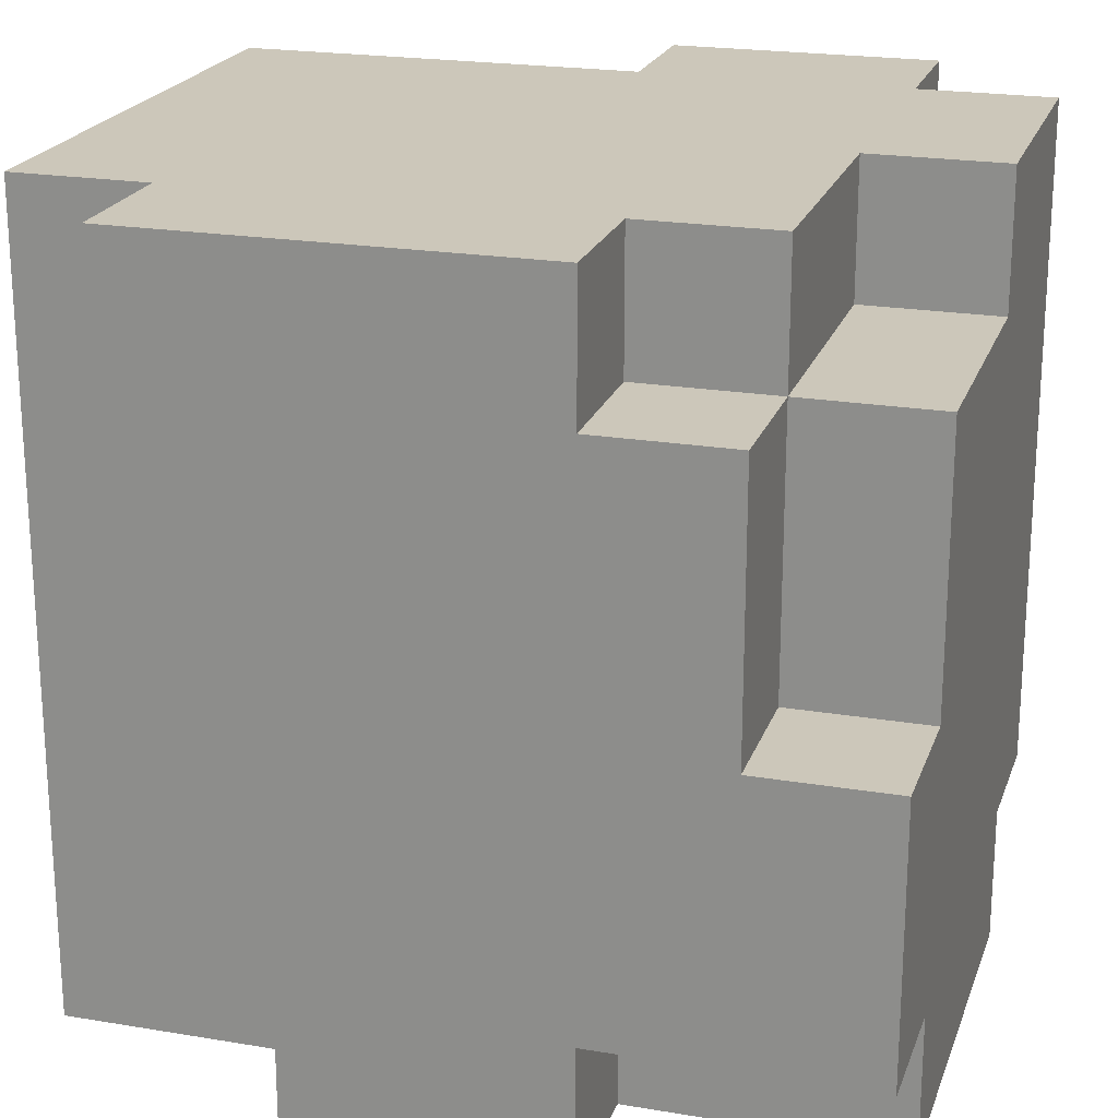
<metadata>
{"format":"obj","ext":"obj","renderer":"f3d","projection":"perspective","resolution":1024,"background":"white","views":[{"elev":21.4,"azim":-163.4,"up":"+Z"}]}
</metadata>
<code>
o
v -0.3 -0.2 0.3
v -0.3 -0.2 0.2
v -0.3 -0.2 0.1
v -0.3 -0.2 0
v -0.3 -0.2 -0.1
v -0.3 -0.2 -0.2
v -0.3 -0.1 0.3
v -0.3 -0.1 0.2
v -0.3 -0.1 0.1
v -0.3 -0.1 0
v -0.3 -0.1 -0.1
v -0.3 -0.1 -0.2
v -0.3 -0.1 -0.3
v -0.3 0 0.3
v -0.3 0 0.2
v -0.3 0 0.1
v -0.3 0 0
v -0.3 0 -0.1
v -0.3 0 -0.2
v -0.3 0 -0.3
v -0.3 0.1 0.2
v -0.3 0.1 0.1
v -0.3 0.1 0
v -0.3 0.1 -0.1
v -0.3 0.1 -0.2
v -0.3 0.1 -0.3
v -0.3 0.2 0.2
v -0.3 0.2 0.1
v -0.3 0.2 0
v -0.3 0.2 -0.1
v -0.3 0.2 -0.2
v -0.3 0.2 -0.3
v -0.3 0.3 0
v -0.3 0.3 -0.1
v -0.3 0.3 -0.2
v -0.2 -0.3 0.3
v -0.2 -0.3 0.2
v -0.2 -0.3 0.1
v -0.2 -0.3 0
v -0.2 -0.3 -0.1
v -0.2 -0.3 -0.2
v -0.2 -0.2 0.3
v -0.2 -0.2 0.2
v -0.2 -0.2 0.1
v -0.2 -0.2 0
v -0.2 -0.2 -0.1
v -0.2 -0.2 -0.2
v -0.2 -0.2 -0.3
v -0.2 -0.1 -0.2
v -0.2 -0.1 -0.3
v -0.2 0 0.3
v -0.2 0 0.2
v -0.2 0.1 0.3
v -0.2 0.1 0.2
v -0.2 0.2 0.3
v -0.2 0.2 0.2
v -0.2 0.2 0.1
v -0.2 0.2 0
v -0.2 0.3 0.2
v -0.2 0.3 0.1
v -0.2 0.3 0
v -0.1 0.2 0.3
v -0.1 0.2 0.2
v -0.1 0.2 -0.2
v -0.1 0.2 -0.3
v -0.1 0.3 0.3
v -0.1 0.3 0.2
v -0.1 0.3 -0.2
v -0.1 0.3 -0.3
v 0.2 -0.2 0.2
v 0.2 -0.2 0.1
v 0.2 -0.2 0
v 0.2 -0.2 -0.1
v 0.2 -0.2 -0.2
v 0.2 -0.1 0.2
v 0.2 -0.1 0.1
v 0.2 -0.1 0
v 0.2 -0.1 -0.1
v 0.2 -0.1 -0.2
v 0.2 0 0.2
v 0.2 0 0.1
v 0.2 0 0
v 0.2 0 -0.1
v 0.2 0 -0.2
v 0.2 0.1 0.2
v 0.2 0.1 0.1
v 0.2 0.1 0
v 0.2 0.1 -0.1
v 0.2 0.1 -0.2
v 0.2 0.2 0.2
v 0.2 0.2 0.1
v 0.2 0.2 0
v 0.2 0.2 -0.1
v 0.2 0.2 -0.2
v -0.2 -0.2 0.2
v -0.2 -0.2 0.1
v -0.2 -0.2 0
v -0.2 -0.2 -0.1
v -0.2 -0.2 -0.2
v -0.2 -0.1 0.2
v -0.2 -0.1 0.1
v -0.2 -0.1 0
v -0.2 -0.1 -0.1
v -0.2 -0.1 -0.2
v -0.2 0 0.2
v -0.2 0 0.1
v -0.2 0 0
v -0.2 0 -0.1
v -0.2 0 -0.2
v -0.2 0.1 0.2
v -0.2 0.1 0.1
v -0.2 0.1 0
v -0.2 0.1 -0.1
v -0.2 0.1 -0.2
v -0.2 0.2 0.2
v -0.2 0.2 0.1
v -0.2 0.2 0
v -0.2 0.2 -0.1
v -0.2 0.2 -0.2
v 0 -0.3 0.3
v 0 -0.3 0.2
v 0 -0.2 0.3
v 0 -0.2 0.2
v 0.1 0.2 -0.2
v 0.1 0.2 -0.3
v 0.1 0.3 -0.2
v 0.1 0.3 -0.3
v 0.2 0.2 0.3
v 0.2 0.2 0.2
v 0.2 0.2 0.1
v 0.2 0.2 0
v 0.2 0.2 -0.1
v 0.2 0.2 -0.2
v 0.2 0.3 0.3
v 0.2 0.3 0.2
v 0.2 0.3 0.1
v 0.2 0.3 0
v 0.2 0.3 -0.1
v 0.2 0.3 -0.2
v 0.3 -0.3 0.2
v 0.3 -0.3 0.1
v 0.3 -0.3 0
v 0.3 -0.3 -0.1
v 0.3 -0.3 -0.2
v 0.3 -0.2 0.3
v 0.3 -0.2 0.2
v 0.3 -0.2 0.1
v 0.3 -0.2 0
v 0.3 -0.2 -0.1
v 0.3 -0.2 -0.2
v 0.3 -0.2 -0.3
v 0.3 -0.1 0.3
v 0.3 -0.1 0.2
v 0.3 -0.1 0.1
v 0.3 -0.1 0
v 0.3 -0.1 -0.1
v 0.3 -0.1 -0.2
v 0.3 -0.1 -0.3
v 0.3 0 0.3
v 0.3 0 0.2
v 0.3 0 0.1
v 0.3 0 0
v 0.3 0 -0.1
v 0.3 0 -0.2
v 0.3 0 -0.3
v 0.3 0.1 0.3
v 0.3 0.1 0.2
v 0.3 0.1 0.1
v 0.3 0.1 0
v 0.3 0.1 -0.1
v 0.3 0.1 -0.2
v 0.3 0.1 -0.3
v 0.3 0.2 0.3
v 0.3 0.2 0.2
v 0.3 0.2 0.1
v 0.3 0.2 0
v 0.3 0.2 -0.1
v 0.3 0.2 -0.2
v 0.3 0.2 -0.3
v -0.3 -0.2 0.3
v -0.3 -0.1 0.3
v -0.3 0 0.3
v -0.2 -0.3 0.3
v -0.2 -0.2 0.3
v -0.2 -0.1 0.3
v -0.2 0 0.3
v -0.2 0.1 0.3
v -0.2 0.2 0.3
v -0.1 -0.2 0.3
v -0.1 -0.1 0.3
v -0.1 0 0.3
v -0.1 0.1 0.3
v -0.1 0.2 0.3
v -0.1 0.3 0.3
v 0 -0.3 0.3
v 0 -0.2 0.3
v 0 -0.1 0.3
v 0 0 0.3
v 0 0.1 0.3
v 0 0.2 0.3
v 0 0.3 0.3
v 0.1 -0.2 0.3
v 0.1 -0.1 0.3
v 0.1 0 0.3
v 0.1 0.1 0.3
v 0.1 0.2 0.3
v 0.1 0.3 0.3
v 0.2 -0.1 0.3
v 0.2 0 0.3
v 0.2 0.1 0.3
v 0.2 0.2 0.3
v 0.2 0.3 0.3
v 0.3 -0.2 0.3
v 0.3 -0.1 0.3
v 0.3 0 0.3
v 0.3 0.1 0.3
v 0.3 0.2 0.3
v -0.3 0 0.2
v -0.3 0.1 0.2
v -0.3 0.2 0.2
v -0.2 0 0.2
v -0.2 0.1 0.2
v -0.2 0.2 0.2
v -0.2 0.3 0.2
v -0.1 0.2 0.2
v -0.1 0.3 0.2
v 0 -0.3 0.2
v 0 -0.2 0.2
v 0.1 -0.3 0.2
v 0.1 -0.2 0.2
v 0.2 -0.3 0.2
v 0.2 -0.2 0.2
v 0.3 -0.3 0.2
v 0.3 -0.2 0.2
v -0.3 0.2 0
v -0.3 0.3 0
v -0.2 0.2 0
v -0.2 0.3 0
v -0.2 -0.2 -0.2
v -0.2 -0.1 -0.2
v -0.2 0 -0.2
v -0.2 0.1 -0.2
v -0.2 0.2 -0.2
v -0.1 -0.2 -0.2
v -0.1 -0.1 -0.2
v -0.1 0 -0.2
v -0.1 0.1 -0.2
v -0.1 0.2 -0.2
v 0 -0.2 -0.2
v 0 -0.1 -0.2
v 0 0 -0.2
v 0 0.1 -0.2
v 0 0.2 -0.2
v 0.1 -0.2 -0.2
v 0.1 -0.1 -0.2
v 0.1 0 -0.2
v 0.1 0.1 -0.2
v 0.1 0.2 -0.2
v 0.2 -0.2 -0.2
v 0.2 -0.1 -0.2
v 0.2 0 -0.2
v 0.2 0.1 -0.2
v 0.2 0.2 -0.2
v -0.2 -0.2 0.2
v -0.2 -0.1 0.2
v -0.2 0 0.2
v -0.2 0.1 0.2
v -0.2 0.2 0.2
v -0.1 -0.2 0.2
v -0.1 -0.1 0.2
v -0.1 0 0.2
v -0.1 0.1 0.2
v -0.1 0.2 0.2
v 0 -0.2 0.2
v 0 -0.1 0.2
v 0 0 0.2
v 0 0.1 0.2
v 0 0.2 0.2
v 0.1 -0.2 0.2
v 0.1 -0.1 0.2
v 0.1 0 0.2
v 0.1 0.1 0.2
v 0.1 0.2 0.2
v 0.2 -0.2 0.2
v 0.2 -0.1 0.2
v 0.2 0 0.2
v 0.2 0.1 0.2
v 0.2 0.2 0.2
v -0.3 -0.2 -0.2
v -0.3 -0.1 -0.2
v -0.3 0.2 -0.2
v -0.3 0.3 -0.2
v -0.2 -0.3 -0.2
v -0.2 -0.2 -0.2
v -0.2 -0.1 -0.2
v -0.2 0.2 -0.2
v -0.2 0.3 -0.2
v -0.1 -0.3 -0.2
v -0.1 -0.2 -0.2
v -0.1 0.2 -0.2
v -0.1 0.3 -0.2
v 0 -0.3 -0.2
v 0 -0.2 -0.2
v 0.1 -0.3 -0.2
v 0.1 -0.2 -0.2
v 0.1 0.2 -0.2
v 0.1 0.3 -0.2
v 0.2 -0.3 -0.2
v 0.2 -0.2 -0.2
v 0.2 0.2 -0.2
v 0.2 0.3 -0.2
v 0.3 -0.3 -0.2
v 0.3 -0.2 -0.2
v -0.3 -0.1 -0.3
v -0.3 0 -0.3
v -0.3 0.1 -0.3
v -0.3 0.2 -0.3
v -0.2 -0.2 -0.3
v -0.2 -0.1 -0.3
v -0.2 0 -0.3
v -0.2 0.1 -0.3
v -0.2 0.2 -0.3
v -0.1 -0.2 -0.3
v -0.1 -0.1 -0.3
v -0.1 0 -0.3
v -0.1 0.1 -0.3
v -0.1 0.2 -0.3
v -0.1 0.3 -0.3
v 0 -0.2 -0.3
v 0 -0.1 -0.3
v 0 0 -0.3
v 0 0.1 -0.3
v 0 0.2 -0.3
v 0.1 -0.2 -0.3
v 0.1 -0.1 -0.3
v 0.1 0 -0.3
v 0.1 0.1 -0.3
v 0.1 0.2 -0.3
v 0.1 0.3 -0.3
v 0.2 -0.1 -0.3
v 0.2 0 -0.3
v 0.2 0.1 -0.3
v 0.2 0.2 -0.3
v 0.3 -0.2 -0.3
v 0.3 -0.1 -0.3
v 0.3 0 -0.3
v 0.3 0.1 -0.3
v 0.3 0.2 -0.3
v -0.2 -0.3 0.3
v 0 -0.3 0.3
v -0.2 -0.3 0.2
v -0.1 -0.3 0.2
v 0 -0.3 0.2
v 0.1 -0.3 0.2
v 0.2 -0.3 0.2
v 0.3 -0.3 0.2
v -0.2 -0.3 0.1
v -0.1 -0.3 0.1
v 0 -0.3 0.1
v 0.1 -0.3 0.1
v 0.2 -0.3 0.1
v 0.3 -0.3 0.1
v -0.2 -0.3 0
v -0.1 -0.3 0
v 0 -0.3 0
v 0.1 -0.3 0
v 0.2 -0.3 0
v 0.3 -0.3 0
v -0.2 -0.3 -0.1
v -0.1 -0.3 -0.1
v 0 -0.3 -0.1
v 0.1 -0.3 -0.1
v 0.2 -0.3 -0.1
v 0.3 -0.3 -0.1
v -0.2 -0.3 -0.2
v -0.1 -0.3 -0.2
v 0 -0.3 -0.2
v 0.1 -0.3 -0.2
v 0.2 -0.3 -0.2
v 0.3 -0.3 -0.2
v -0.3 -0.2 0.3
v -0.2 -0.2 0.3
v 0 -0.2 0.3
v 0.1 -0.2 0.3
v 0.3 -0.2 0.3
v -0.3 -0.2 0.2
v -0.2 -0.2 0.2
v 0 -0.2 0.2
v 0.1 -0.2 0.2
v 0.2 -0.2 0.2
v 0.3 -0.2 0.2
v -0.3 -0.2 0.1
v -0.2 -0.2 0.1
v -0.3 -0.2 0
v -0.2 -0.2 0
v -0.3 -0.2 -0.1
v -0.2 -0.2 -0.1
v -0.3 -0.2 -0.2
v -0.2 -0.2 -0.2
v -0.1 -0.2 -0.2
v 0 -0.2 -0.2
v 0.1 -0.2 -0.2
v 0.2 -0.2 -0.2
v 0.3 -0.2 -0.2
v -0.2 -0.2 -0.3
v -0.1 -0.2 -0.3
v 0 -0.2 -0.3
v 0.1 -0.2 -0.3
v 0.3 -0.2 -0.3
v -0.3 -0.1 -0.2
v -0.2 -0.1 -0.2
v -0.3 -0.1 -0.3
v -0.2 -0.1 -0.3
v -0.2 0.2 0.2
v -0.1 0.2 0.2
v 0 0.2 0.2
v 0.1 0.2 0.2
v 0.2 0.2 0.2
v -0.2 0.2 0.1
v -0.1 0.2 0.1
v 0 0.2 0.1
v 0.1 0.2 0.1
v 0.2 0.2 0.1
v -0.2 0.2 0
v -0.1 0.2 0
v 0 0.2 0
v 0.1 0.2 0
v 0.2 0.2 0
v -0.2 0.2 -0.1
v -0.1 0.2 -0.1
v 0 0.2 -0.1
v 0.1 0.2 -0.1
v 0.2 0.2 -0.1
v -0.2 0.2 -0.2
v -0.1 0.2 -0.2
v 0 0.2 -0.2
v 0.1 0.2 -0.2
v 0.2 0.2 -0.2
v -0.2 -0.2 0.2
v -0.1 -0.2 0.2
v 0 -0.2 0.2
v 0.1 -0.2 0.2
v 0.2 -0.2 0.2
v -0.2 -0.2 0.1
v -0.1 -0.2 0.1
v 0 -0.2 0.1
v 0.1 -0.2 0.1
v 0.2 -0.2 0.1
v -0.2 -0.2 0
v -0.1 -0.2 0
v 0 -0.2 0
v 0.1 -0.2 0
v 0.2 -0.2 0
v -0.2 -0.2 -0.1
v -0.1 -0.2 -0.1
v 0 -0.2 -0.1
v 0.1 -0.2 -0.1
v 0.2 -0.2 -0.1
v -0.2 -0.2 -0.2
v -0.1 -0.2 -0.2
v 0 -0.2 -0.2
v 0.1 -0.2 -0.2
v 0.2 -0.2 -0.2
v -0.3 0 0.3
v -0.2 0 0.3
v -0.3 0 0.2
v -0.2 0 0.2
v -0.2 0.2 0.3
v -0.1 0.2 0.3
v 0.2 0.2 0.3
v 0.3 0.2 0.3
v -0.3 0.2 0.2
v -0.2 0.2 0.2
v -0.1 0.2 0.2
v 0.2 0.2 0.2
v 0.3 0.2 0.2
v -0.3 0.2 0.1
v -0.2 0.2 0.1
v 0.2 0.2 0.1
v 0.3 0.2 0.1
v -0.3 0.2 0
v -0.2 0.2 0
v 0.2 0.2 0
v 0.3 0.2 0
v 0.2 0.2 -0.1
v 0.3 0.2 -0.1
v -0.3 0.2 -0.2
v -0.2 0.2 -0.2
v -0.1 0.2 -0.2
v 0.1 0.2 -0.2
v 0.2 0.2 -0.2
v 0.3 0.2 -0.2
v -0.3 0.2 -0.3
v -0.2 0.2 -0.3
v -0.1 0.2 -0.3
v 0.1 0.2 -0.3
v 0.2 0.2 -0.3
v 0.3 0.2 -0.3
v -0.1 0.3 0.3
v 0 0.3 0.3
v 0.1 0.3 0.3
v 0.2 0.3 0.3
v -0.2 0.3 0.2
v -0.1 0.3 0.2
v 0 0.3 0.2
v 0.1 0.3 0.2
v 0.2 0.3 0.2
v -0.2 0.3 0.1
v -0.1 0.3 0.1
v 0 0.3 0.1
v 0.1 0.3 0.1
v 0.2 0.3 0.1
v -0.3 0.3 0
v -0.2 0.3 0
v -0.1 0.3 0
v 0 0.3 0
v 0.1 0.3 0
v 0.2 0.3 0
v -0.3 0.3 -0.1
v -0.2 0.3 -0.1
v -0.1 0.3 -0.1
v 0 0.3 -0.1
v 0.1 0.3 -0.1
v 0.2 0.3 -0.1
v -0.3 0.3 -0.2
v -0.2 0.3 -0.2
v -0.1 0.3 -0.2
v 0 0.3 -0.2
v 0.1 0.3 -0.2
v 0.2 0.3 -0.2
v -0.1 0.3 -0.3
v 0.1 0.3 -0.3
f 7 2 1
f 8 3 2
f 8 2 7
f 9 4 3
f 9 3 8
f 10 5 4
f 10 4 9
f 11 6 5
f 11 5 10
f 12 6 11
f 14 8 7
f 15 9 8
f 15 8 14
f 16 10 9
f 16 9 15
f 17 11 10
f 17 10 16
f 18 12 11
f 18 11 17
f 19 13 12
f 19 12 18
f 20 13 19
f 21 16 15
f 22 17 16
f 22 16 21
f 23 18 17
f 23 17 22
f 24 19 18
f 24 18 23
f 25 20 19
f 25 19 24
f 26 20 25
f 27 22 21
f 28 23 22
f 28 22 27
f 29 24 23
f 29 23 28
f 30 25 24
f 30 24 29
f 31 26 25
f 31 25 30
f 32 26 31
f 33 30 29
f 34 31 30
f 34 30 33
f 35 31 34
f 42 37 36
f 43 38 37
f 43 37 42
f 44 39 38
f 44 38 43
f 45 40 39
f 45 39 44
f 46 41 40
f 46 40 45
f 47 41 46
f 49 48 47
f 50 48 49
f 53 52 51
f 54 52 53
f 55 54 53
f 56 54 55
f 59 57 56
f 60 58 57
f 60 57 59
f 61 58 60
f 66 63 62
f 67 63 66
f 68 65 64
f 69 65 68
f 75 71 70
f 76 72 71
f 76 71 75
f 77 73 72
f 77 72 76
f 78 74 73
f 78 73 77
f 79 74 78
f 80 76 75
f 81 77 76
f 81 76 80
f 82 78 77
f 82 77 81
f 83 79 78
f 83 78 82
f 84 79 83
f 85 81 80
f 86 82 81
f 86 81 85
f 87 83 82
f 87 82 86
f 88 84 83
f 88 83 87
f 89 84 88
f 90 86 85
f 91 87 86
f 91 86 90
f 92 88 87
f 92 87 91
f 93 89 88
f 93 88 92
f 94 89 93
f 95 96 100
f 96 97 101
f 100 96 101
f 97 98 102
f 101 97 102
f 98 99 103
f 102 98 103
f 103 99 104
f 100 101 105
f 101 102 106
f 105 101 106
f 102 103 107
f 106 102 107
f 103 104 108
f 107 103 108
f 108 104 109
f 105 106 110
f 106 107 111
f 110 106 111
f 107 108 112
f 111 107 112
f 108 109 113
f 112 108 113
f 113 109 114
f 110 111 115
f 111 112 116
f 115 111 116
f 112 113 117
f 116 112 117
f 113 114 118
f 117 113 118
f 118 114 119
f 120 121 122
f 122 121 123
f 124 125 126
f 126 125 127
f 128 129 134
f 129 130 135
f 134 129 135
f 130 131 136
f 135 130 136
f 131 132 137
f 136 131 137
f 132 133 138
f 137 132 138
f 138 133 139
f 140 141 146
f 141 142 147
f 146 141 147
f 142 143 148
f 147 142 148
f 143 144 149
f 148 143 149
f 149 144 150
f 145 146 152
f 146 147 153
f 152 146 153
f 147 148 154
f 153 147 154
f 148 149 155
f 154 148 155
f 149 150 156
f 155 149 156
f 150 151 157
f 156 150 157
f 157 151 158
f 152 153 159
f 153 154 160
f 159 153 160
f 154 155 161
f 160 154 161
f 155 156 162
f 161 155 162
f 156 157 163
f 162 156 163
f 157 158 164
f 163 157 164
f 164 158 165
f 159 160 166
f 160 161 167
f 166 160 167
f 161 162 168
f 167 161 168
f 162 163 169
f 168 162 169
f 163 164 170
f 169 163 170
f 164 165 171
f 170 164 171
f 171 165 172
f 166 167 173
f 167 168 174
f 173 167 174
f 168 169 175
f 174 168 175
f 169 170 176
f 175 169 176
f 170 171 177
f 176 170 177
f 171 172 178
f 177 171 178
f 178 172 179
f 184 181 180
f 185 182 181
f 185 181 184
f 186 182 185
f 189 184 183
f 189 185 184
f 190 186 185
f 190 185 189
f 191 187 186
f 191 186 190
f 192 188 187
f 192 187 191
f 193 188 192
f 195 189 183
f 196 190 189
f 196 189 195
f 197 191 190
f 197 190 196
f 198 192 191
f 198 191 197
f 199 194 193
f 199 192 198
f 199 193 192
f 200 194 199
f 201 194 200
f 202 197 196
f 203 198 197
f 203 197 202
f 204 199 198
f 204 198 203
f 205 200 199
f 205 199 204
f 206 201 200
f 206 200 205
f 207 201 206
f 208 203 202
f 208 204 203
f 209 205 204
f 209 204 208
f 210 206 205
f 210 205 209
f 211 207 206
f 211 206 210
f 212 207 211
f 213 208 202
f 214 209 208
f 214 208 213
f 215 210 209
f 215 209 214
f 216 211 210
f 216 210 215
f 217 211 216
f 221 219 218
f 222 220 219
f 222 219 221
f 223 220 222
f 225 224 223
f 226 224 225
f 229 228 227
f 230 228 229
f 231 230 229
f 232 230 231
f 233 232 231
f 234 232 233
f 237 236 235
f 238 236 237
f 244 240 239
f 245 241 240
f 245 240 244
f 246 242 241
f 246 241 245
f 247 243 242
f 247 242 246
f 248 243 247
f 249 245 244
f 250 246 245
f 250 245 249
f 251 247 246
f 251 246 250
f 252 248 247
f 252 247 251
f 253 248 252
f 254 250 249
f 255 251 250
f 255 250 254
f 256 252 251
f 256 251 255
f 257 253 252
f 257 252 256
f 258 253 257
f 259 255 254
f 260 256 255
f 260 255 259
f 261 257 256
f 261 256 260
f 262 258 257
f 262 257 261
f 263 258 262
f 264 265 269
f 265 266 270
f 269 265 270
f 266 267 271
f 270 266 271
f 267 268 272
f 271 267 272
f 272 268 273
f 269 270 274
f 270 271 275
f 274 270 275
f 271 272 276
f 275 271 276
f 272 273 277
f 276 272 277
f 277 273 278
f 274 275 279
f 275 276 280
f 279 275 280
f 276 277 281
f 280 276 281
f 277 278 282
f 281 277 282
f 282 278 283
f 279 280 284
f 280 281 285
f 284 280 285
f 281 282 286
f 285 281 286
f 282 283 287
f 286 282 287
f 287 283 288
f 289 290 294
f 294 290 295
f 291 292 296
f 296 292 297
f 293 294 298
f 298 294 299
f 296 297 300
f 300 297 301
f 298 299 302
f 302 299 303
f 302 303 304
f 304 303 305
f 304 305 308
f 308 305 309
f 306 307 310
f 310 307 311
f 308 309 312
f 312 309 313
f 314 315 319
f 315 316 320
f 319 315 320
f 316 317 321
f 320 316 321
f 321 317 322
f 318 319 323
f 319 320 324
f 323 319 324
f 320 321 325
f 324 320 325
f 321 322 326
f 325 321 326
f 326 322 327
f 323 324 329
f 324 325 330
f 329 324 330
f 325 326 331
f 330 325 331
f 326 327 332
f 331 326 332
f 327 328 333
f 332 327 333
f 329 330 334
f 330 331 335
f 334 330 335
f 331 332 336
f 335 331 336
f 332 333 337
f 336 332 337
f 333 328 338
f 337 333 338
f 338 328 339
f 334 335 340
f 335 336 340
f 336 337 341
f 340 336 341
f 337 338 342
f 341 337 342
f 342 338 343
f 334 340 344
f 340 341 345
f 344 340 345
f 341 342 346
f 345 341 346
f 342 343 347
f 346 342 347
f 347 343 348
f 351 350 349
f 352 350 351
f 353 350 352
f 357 352 351
f 358 353 352
f 358 352 357
f 359 354 353
f 359 353 358
f 360 355 354
f 360 354 359
f 361 356 355
f 361 355 360
f 362 356 361
f 363 358 357
f 364 359 358
f 364 358 363
f 365 360 359
f 365 359 364
f 366 361 360
f 366 360 365
f 367 362 361
f 367 361 366
f 368 362 367
f 369 364 363
f 370 365 364
f 370 364 369
f 370 366 365
f 371 366 370
f 372 367 366
f 372 366 371
f 373 368 367
f 373 367 372
f 374 368 373
f 375 370 369
f 376 371 370
f 376 370 375
f 377 372 371
f 377 371 376
f 378 373 372
f 378 372 377
f 379 374 373
f 379 373 378
f 380 374 379
f 386 382 381
f 387 382 386
f 388 384 383
f 389 385 384
f 389 384 388
f 390 385 389
f 391 385 390
f 392 387 386
f 393 387 392
f 394 393 392
f 395 393 394
f 396 395 394
f 397 395 396
f 398 397 396
f 399 397 398
f 405 400 399
f 406 401 400
f 406 400 405
f 407 402 401
f 407 401 406
f 408 404 403
f 408 402 407
f 408 403 402
f 409 404 408
f 412 411 410
f 413 411 412
f 419 415 414
f 420 416 415
f 420 415 419
f 421 417 416
f 421 416 420
f 422 418 417
f 422 417 421
f 423 418 422
f 424 420 419
f 425 421 420
f 425 420 424
f 426 422 421
f 426 421 425
f 427 423 422
f 427 422 426
f 428 423 427
f 429 425 424
f 430 426 425
f 430 425 429
f 431 427 426
f 431 426 430
f 432 428 427
f 432 427 431
f 433 428 432
f 434 430 429
f 434 431 430
f 435 431 434
f 436 432 431
f 436 431 435
f 437 433 432
f 437 432 436
f 438 433 437
f 439 440 444
f 440 441 445
f 444 440 445
f 441 442 446
f 445 441 446
f 442 443 447
f 446 442 447
f 447 443 448
f 444 445 449
f 445 446 450
f 449 445 450
f 446 447 451
f 450 446 451
f 447 448 452
f 451 447 452
f 452 448 453
f 449 450 454
f 450 451 455
f 454 450 455
f 451 452 455
f 455 452 456
f 452 453 457
f 456 452 457
f 457 453 458
f 454 455 459
f 455 456 460
f 459 455 460
f 456 457 461
f 460 456 461
f 457 458 462
f 461 457 462
f 462 458 463
f 464 465 466
f 466 465 467
f 468 469 473
f 473 469 474
f 470 471 475
f 475 471 476
f 472 473 477
f 477 473 478
f 475 476 479
f 479 476 480
f 477 478 481
f 481 478 482
f 479 480 483
f 483 480 484
f 483 484 485
f 485 484 486
f 485 486 491
f 491 486 492
f 487 488 493
f 488 489 494
f 493 488 494
f 494 489 495
f 490 491 496
f 491 492 497
f 496 491 497
f 497 492 498
f 499 500 504
f 500 501 505
f 504 500 505
f 501 502 506
f 505 501 506
f 506 502 507
f 503 504 508
f 504 505 509
f 508 504 509
f 505 506 510
f 509 505 510
f 506 507 511
f 510 506 511
f 511 507 512
f 508 509 514
f 509 510 515
f 514 509 515
f 510 511 516
f 515 510 516
f 511 512 517
f 516 511 517
f 517 512 518
f 513 514 519
f 514 515 520
f 519 514 520
f 515 516 521
f 520 515 521
f 516 517 522
f 521 516 522
f 517 518 523
f 522 517 523
f 523 518 524
f 519 520 525
f 520 521 526
f 525 520 526
f 521 522 526
f 526 522 527
f 522 523 528
f 527 522 528
f 523 524 529
f 528 523 529
f 529 524 530
f 527 528 531
f 528 529 531
f 531 529 532

</code>
